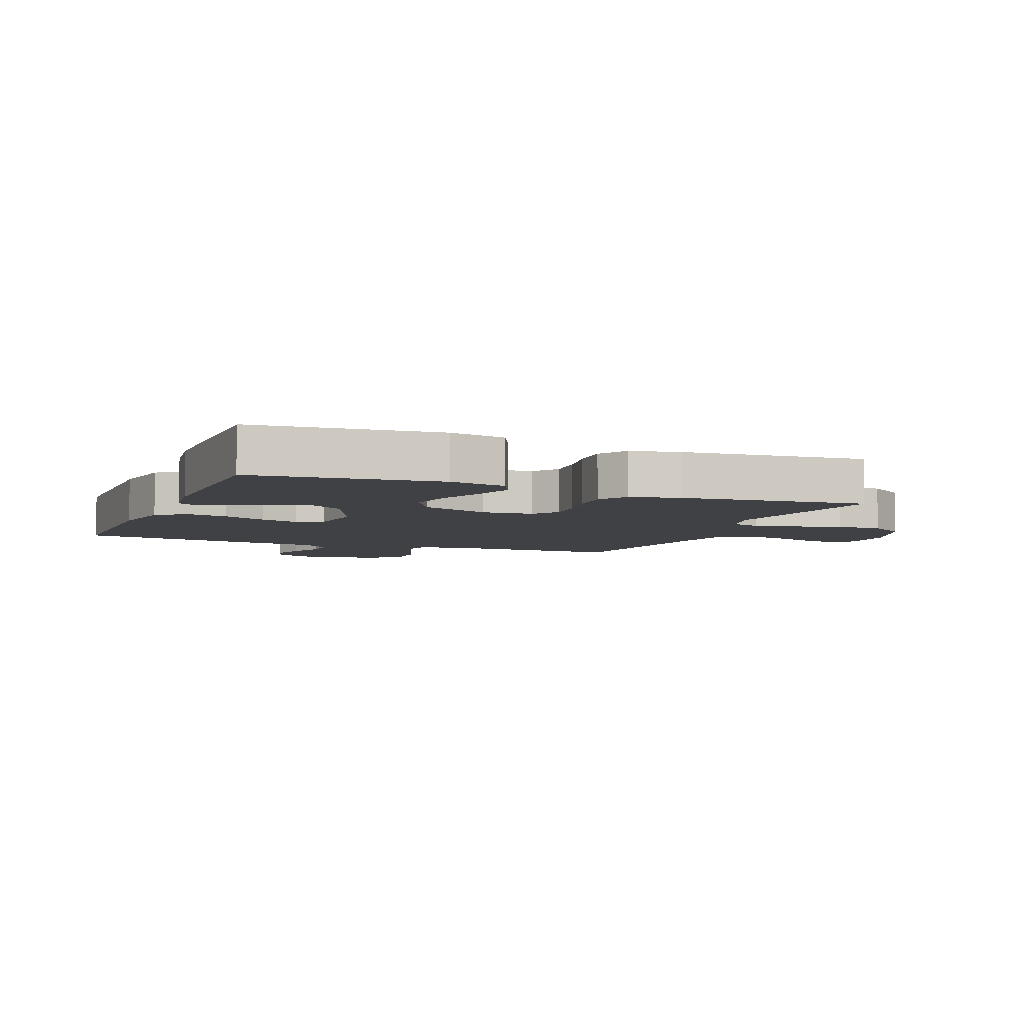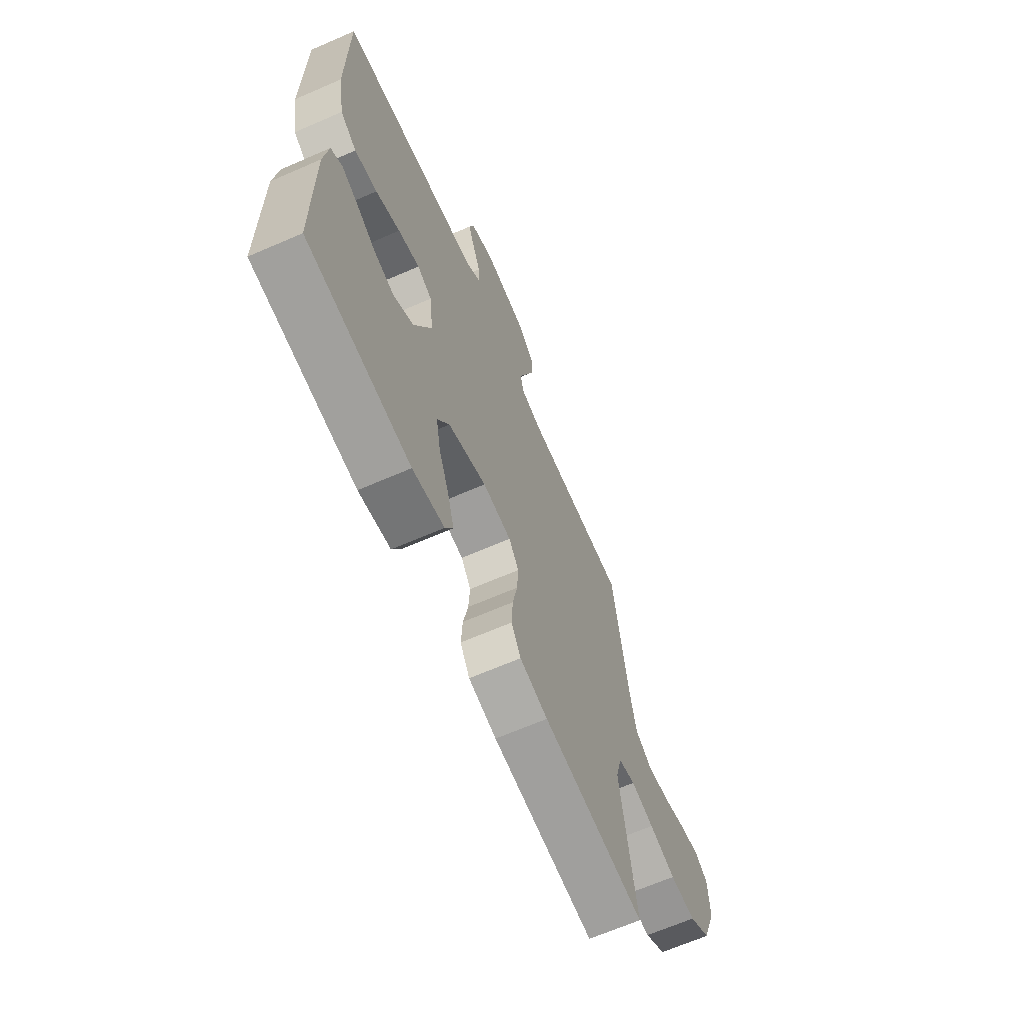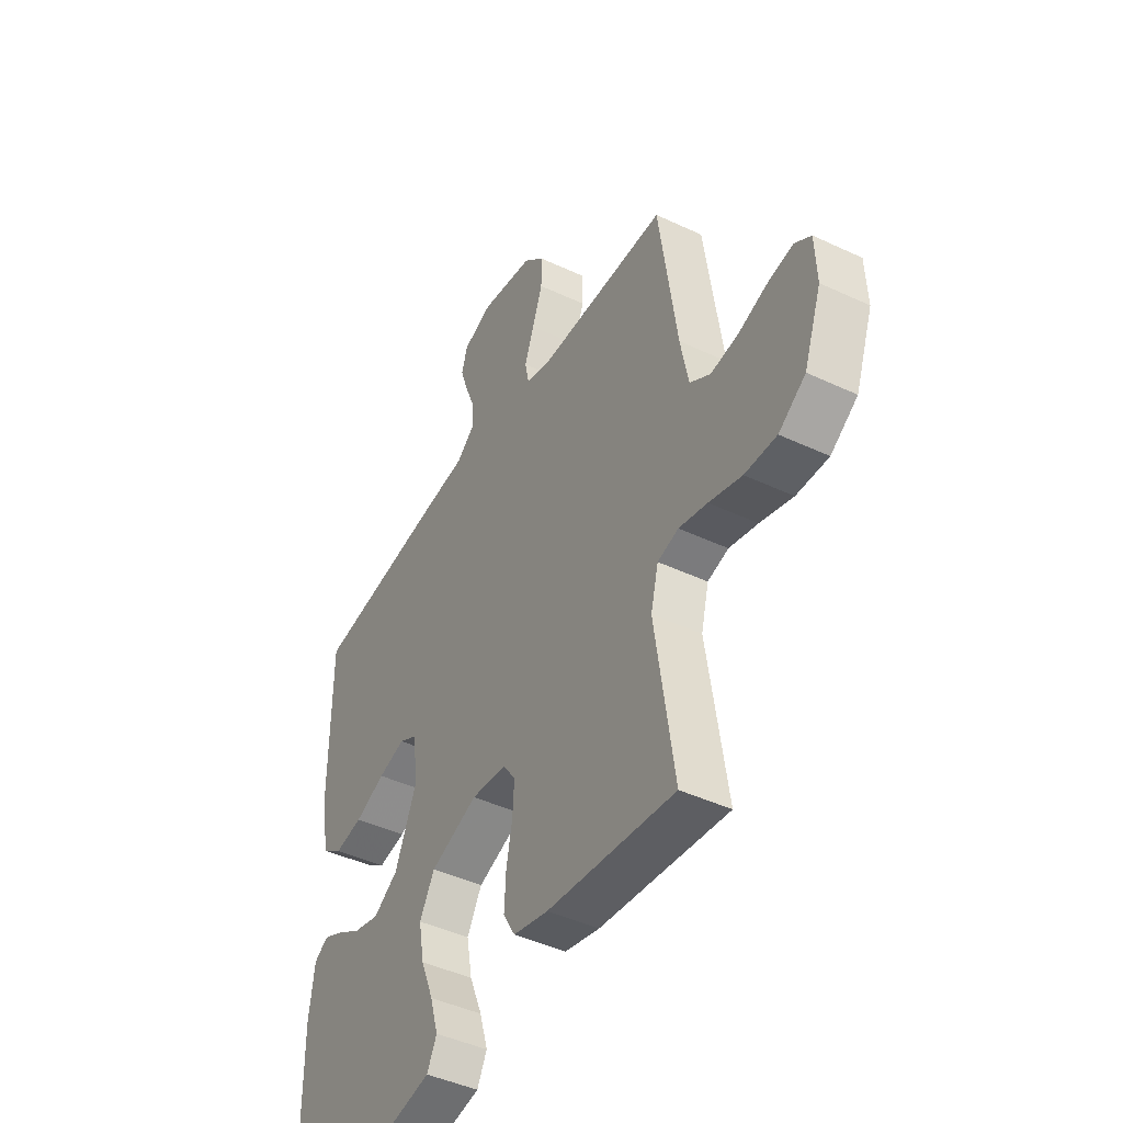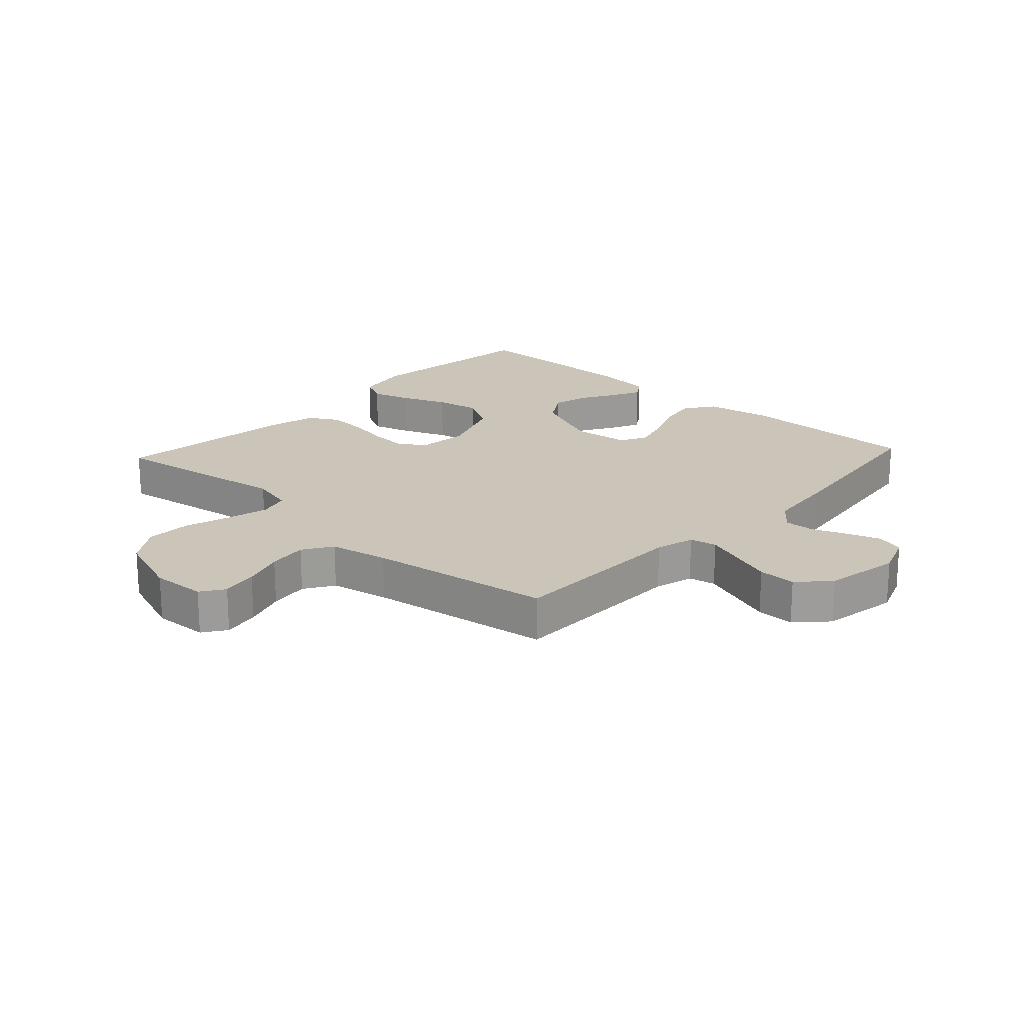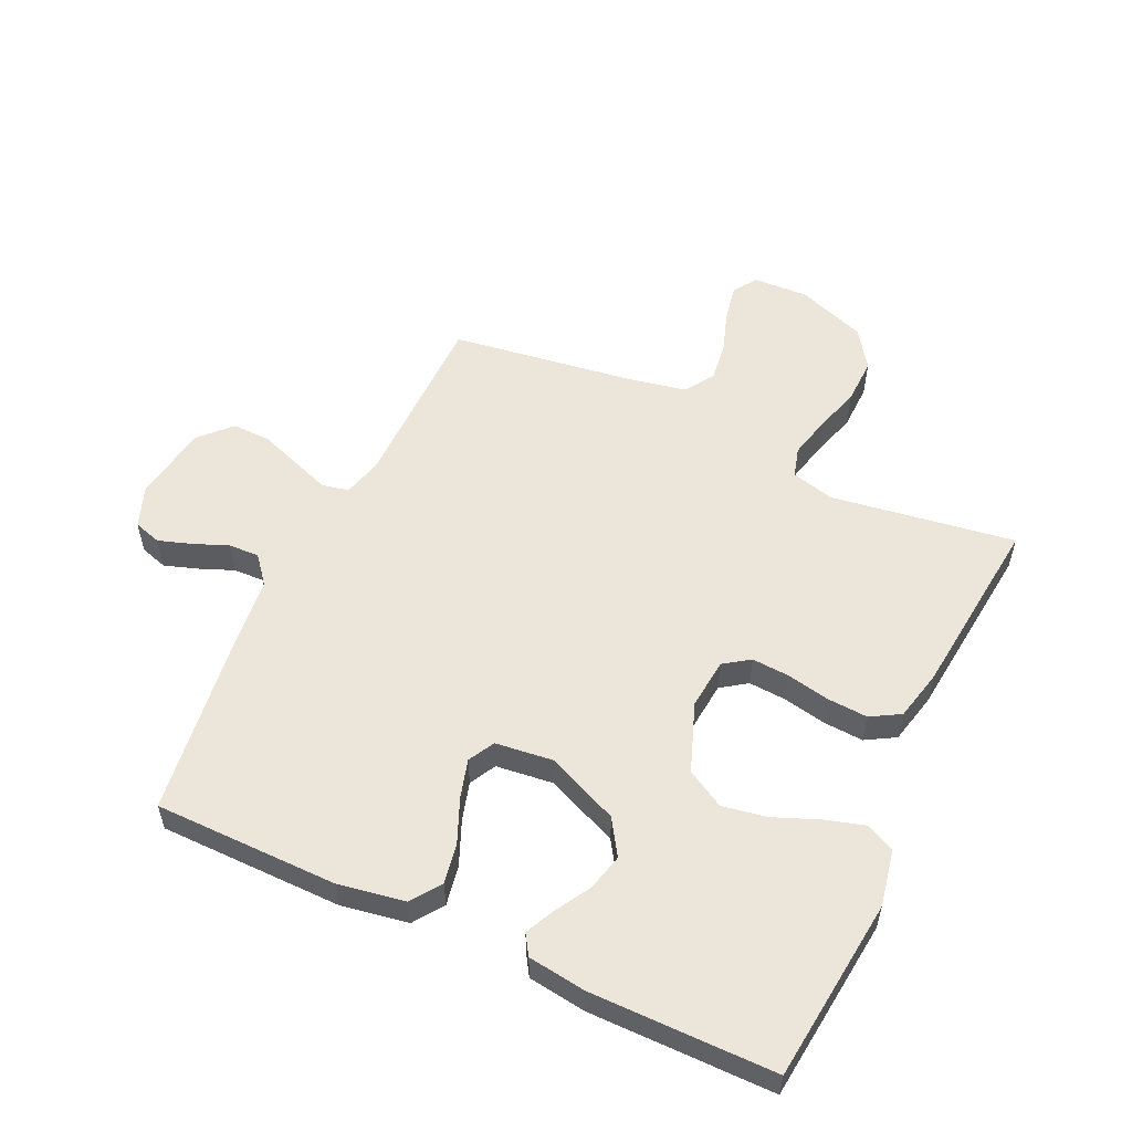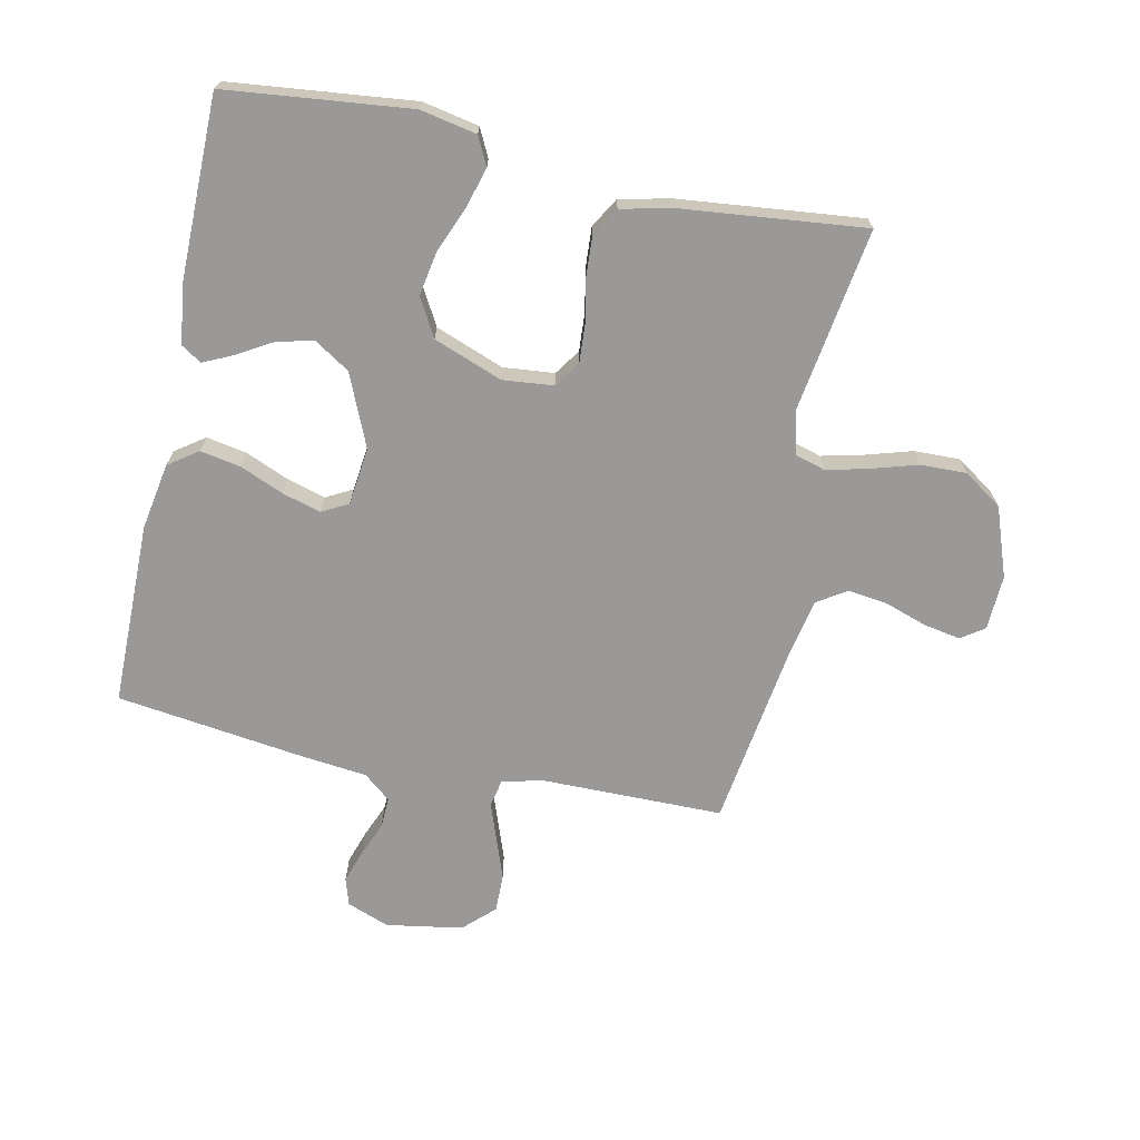
<metadata>
{"format":"obj","ext":"obj","renderer":"f3d","projection":"perspective","resolution":1024,"background":"white","views":[{"elev":-5.8,"azim":157.8,"up":"+Y"},{"elev":-66.2,"azim":113.6,"up":"+Z"},{"elev":-44.1,"azim":-118.9,"up":"+Z"},{"elev":20.3,"azim":-47.3,"up":"+Y"},{"elev":55.2,"azim":115.0,"up":"+Y"},{"elev":-69.1,"azim":168.0,"up":"+Y"}]}
</metadata>
<code>
v -0.5 0.07 0.5
v -0.2 0.07 0.502
v -0.136 0.07 0.519
v -0.127 0.07 0.563
v -0.149 0.07 0.624
v -0.173 0.07 0.691
v -0.174 0.07 0.753
v -0.125 0.07 0.8
v 0 0.07 0.821
v 0.069 0.07 0.795
v 0.083 0.07 0.75
v 0.065 0.07 0.696
v 0.042 0.07 0.639
v 0.04 0.07 0.589
v 0.084 0.07 0.553
v 0.2 0.07 0.54
v 0.5 0.07 0.5
v 0.502 0.07 0.2
v 0.483 0.07 0.091
v 0.435 0.07 0.057
v 0.369 0.07 0.069
v 0.298 0.07 0.099
v 0.235 0.07 0.117
v 0.192 0.07 0.094
v 0.181 0.07 0
v 0.232 0.07 -0.118
v 0.29 0.07 -0.155
v 0.35 0.07 -0.14
v 0.408 0.07 -0.106
v 0.455 0.07 -0.084
v 0.488 0.07 -0.105
v 0.501 0.07 -0.2
v 0.5 0.07 -0.5
v 0.2 0.07 -0.533
v 0.108 0.07 -0.515
v 0.085 0.07 -0.469
v 0.104 0.07 -0.404
v 0.134 0.07 -0.33
v 0.147 0.07 -0.257
v 0.112 0.07 -0.195
v 0 0.07 -0.153
v -0.083 0.07 -0.161
v -0.112 0.07 -0.203
v -0.108 0.07 -0.265
v -0.094 0.07 -0.335
v -0.09 0.07 -0.401
v -0.118 0.07 -0.449
v -0.2 0.07 -0.468
v -0.5 0.07 -0.5
v -0.455 0.07 -0.2
v -0.473 0.07 -0.129
v -0.522 0.07 -0.115
v -0.589 0.07 -0.131
v -0.666 0.07 -0.154
v -0.741 0.07 -0.156
v -0.804 0.07 -0.113
v -0.845 0.07 0
v -0.841 0.07 0.09
v -0.803 0.07 0.116
v -0.743 0.07 0.105
v -0.675 0.07 0.082
v -0.61 0.07 0.073
v -0.562 0.07 0.104
v -0.543 0.07 0.2
v -0.5 0 0.5
v -0.2 0 0.502
v -0.136 0 0.519
v -0.127 0 0.563
v -0.149 0 0.624
v -0.173 0 0.691
v -0.174 0 0.753
v -0.125 0 0.8
v 0 0 0.821
v 0.069 0 0.795
v 0.083 0 0.75
v 0.065 0 0.696
v 0.042 0 0.639
v 0.04 0 0.589
v 0.084 0 0.553
v 0.2 0 0.54
v 0.5 0 0.5
v 0.502 0 0.2
v 0.483 0 0.091
v 0.435 0 0.057
v 0.369 0 0.069
v 0.298 0 0.099
v 0.235 0 0.117
v 0.192 0 0.094
v 0.181 0 0
v 0.232 0 -0.118
v 0.29 0 -0.155
v 0.35 0 -0.14
v 0.408 0 -0.106
v 0.455 0 -0.084
v 0.488 0 -0.105
v 0.501 0 -0.2
v 0.5 0 -0.5
v 0.2 0 -0.533
v 0.108 0 -0.515
v 0.085 0 -0.469
v 0.104 0 -0.404
v 0.134 0 -0.33
v 0.147 0 -0.257
v 0.112 0 -0.195
v 0 0 -0.153
v -0.083 0 -0.161
v -0.112 0 -0.203
v -0.108 0 -0.265
v -0.094 0 -0.335
v -0.09 0 -0.401
v -0.118 0 -0.449
v -0.2 0 -0.468
v -0.5 0 -0.5
v -0.455 0 -0.2
v -0.473 0 -0.129
v -0.522 0 -0.115
v -0.589 0 -0.131
v -0.666 0 -0.154
v -0.741 0 -0.156
v -0.804 0 -0.113
v -0.845 0 0
v -0.841 0 0.09
v -0.803 0 0.116
v -0.743 0 0.105
v -0.675 0 0.082
v -0.61 0 0.073
v -0.562 0 0.104
v -0.543 0 0.2
f 58 59 60 61
f 58 61 62
f 57 58 62
f 56 57 62
f 53 54 55 56
f 52 53 56 62
f 51 52 62 63
f 47 48 49 50
f 47 50 51
f 44 45 46 47
f 43 44 47 51
f 42 43 51 63
f 35 36 37 38
f 35 38 39
f 34 35 39
f 33 34 39
f 32 33 39 40
f 28 29 30 31
f 28 31 32
f 27 28 32
f 19 20 21 22
f 19 22 23
f 18 19 23
f 15 16 17 18
f 14 15 18 23
f 10 11 12 13
f 8 9 10 13
f 8 13 14
f 4 5 6 7
f 4 7 8 14
f 64 1 2
f 64 2 3
f 41 42 63 64
f 41 64 3
f 27 32 40 41
f 26 27 41
f 25 26 41 3
f 24 25 3 4
f 4 14 23 24
f 125 124 123 122
f 126 125 122
f 126 122 121
f 126 121 120
f 120 119 118 117
f 126 120 117 116
f 127 126 116 115
f 114 113 112 111
f 115 114 111
f 111 110 109 108
f 115 111 108 107
f 127 115 107 106
f 102 101 100 99
f 103 102 99
f 103 99 98
f 103 98 97
f 104 103 97 96
f 95 94 93 92
f 96 95 92
f 96 92 91
f 86 85 84 83
f 87 86 83
f 87 83 82
f 82 81 80 79
f 87 82 79 78
f 77 76 75 74
f 77 74 73 72
f 78 77 72
f 71 70 69 68
f 78 72 71 68
f 66 65 128
f 67 66 128
f 128 127 106 105
f 67 128 105
f 105 104 96 91
f 105 91 90
f 67 105 90 89
f 68 67 89 88
f 88 87 78 68
f 1 65 66 2
f 2 66 67 3
f 3 67 68 4
f 4 68 69 5
f 5 69 70 6
f 6 70 71 7
f 7 71 72 8
f 8 72 73 9
f 9 73 74 10
f 10 74 75 11
f 11 75 76 12
f 12 76 77 13
f 13 77 78 14
f 14 78 79 15
f 15 79 80 16
f 16 80 81 17
f 17 81 82 18
f 18 82 83 19
f 19 83 84 20
f 20 84 85 21
f 21 85 86 22
f 22 86 87 23
f 23 87 88 24
f 24 88 89 25
f 25 89 90 26
f 26 90 91 27
f 27 91 92 28
f 28 92 93 29
f 29 93 94 30
f 30 94 95 31
f 31 95 96 32
f 32 96 97 33
f 33 97 98 34
f 34 98 99 35
f 35 99 100 36
f 36 100 101 37
f 37 101 102 38
f 38 102 103 39
f 39 103 104 40
f 40 104 105 41
f 41 105 106 42
f 42 106 107 43
f 43 107 108 44
f 44 108 109 45
f 45 109 110 46
f 46 110 111 47
f 47 111 112 48
f 48 112 113 49
f 49 113 114 50
f 50 114 115 51
f 51 115 116 52
f 52 116 117 53
f 53 117 118 54
f 54 118 119 55
f 55 119 120 56
f 56 120 121 57
f 57 121 122 58
f 58 122 123 59
f 59 123 124 60
f 60 124 125 61
f 61 125 126 62
f 62 126 127 63
f 63 127 128 64
f 64 128 65 1

</code>
